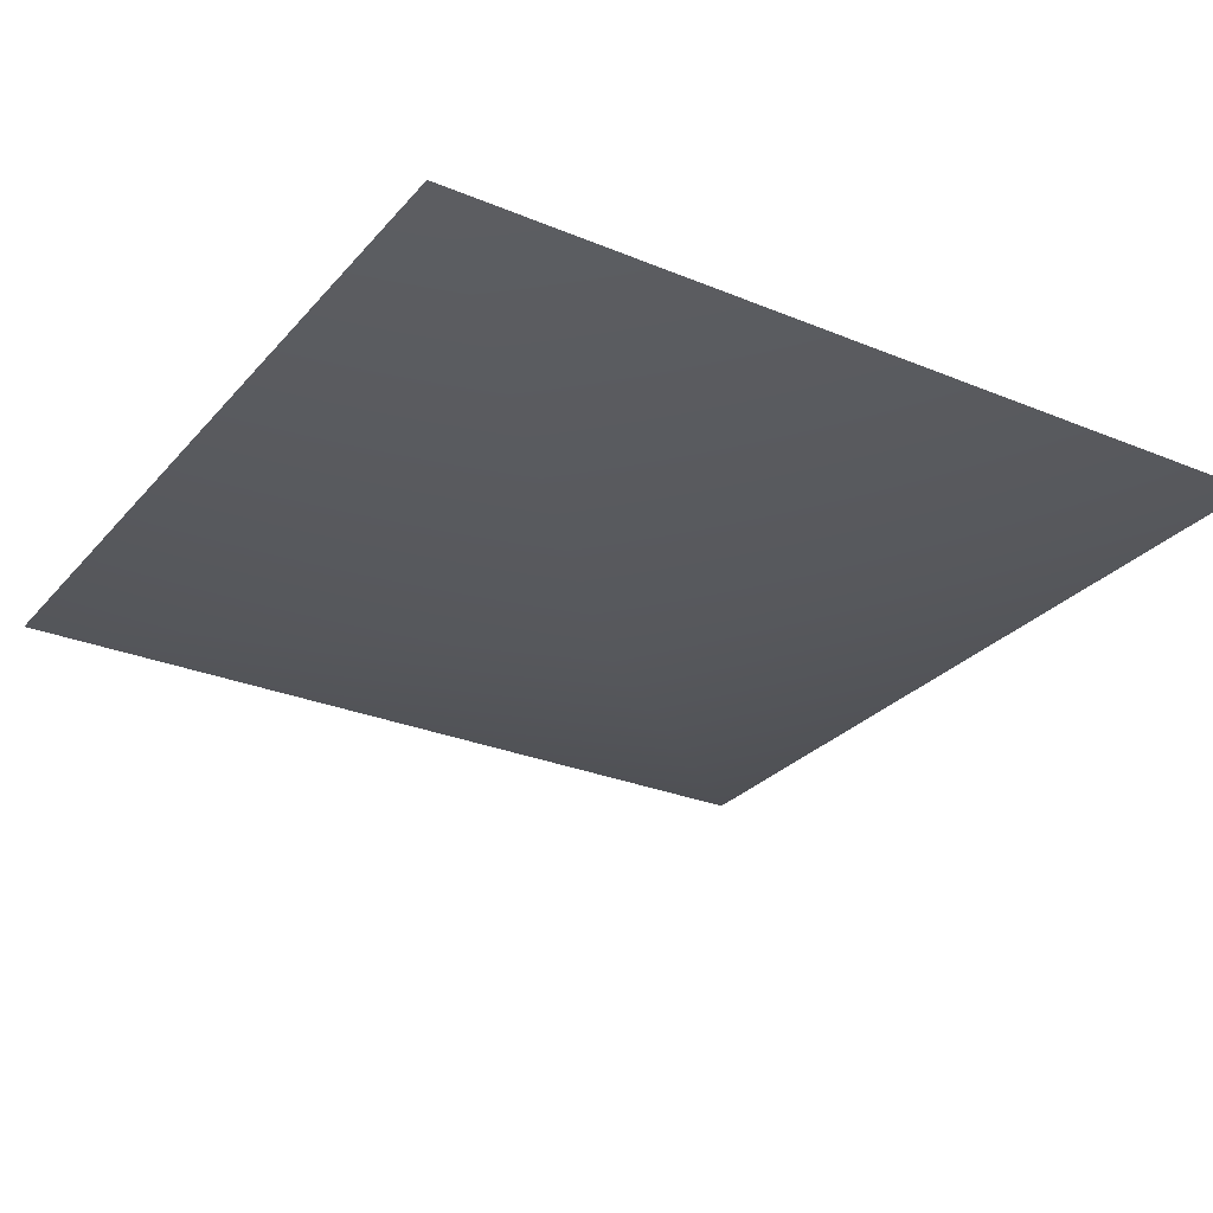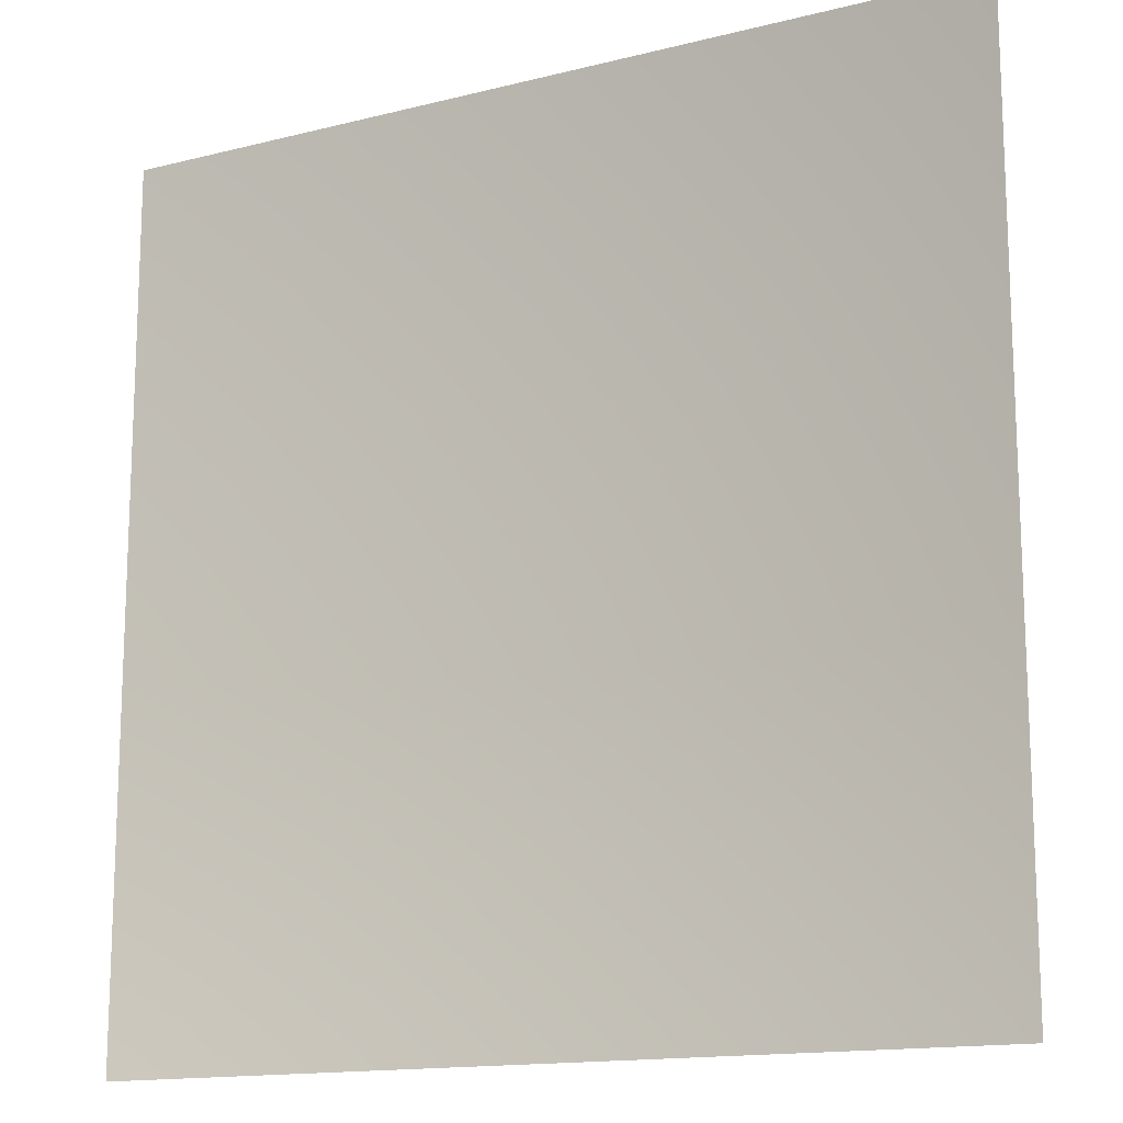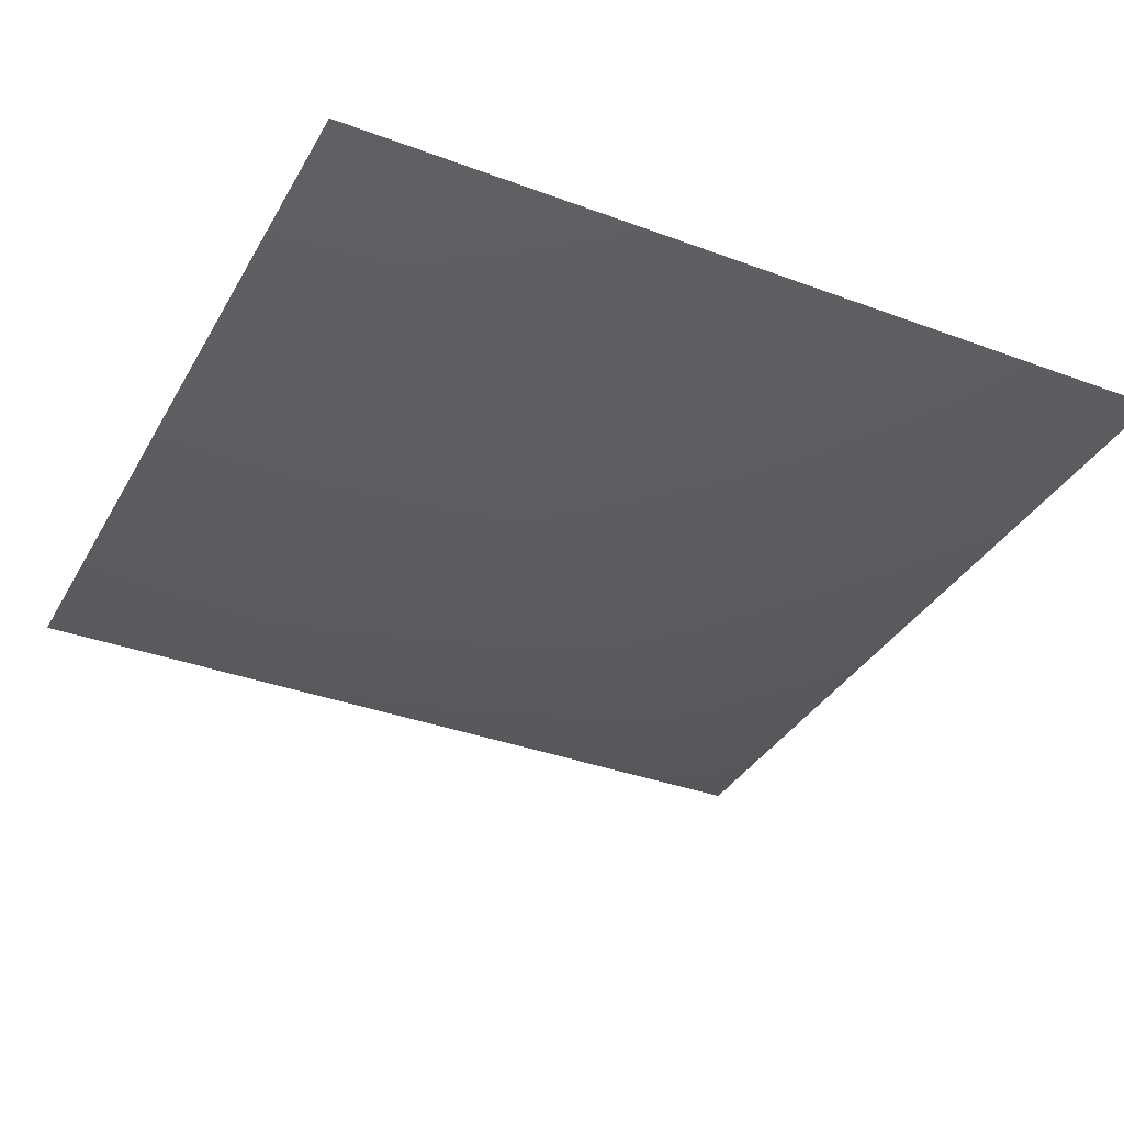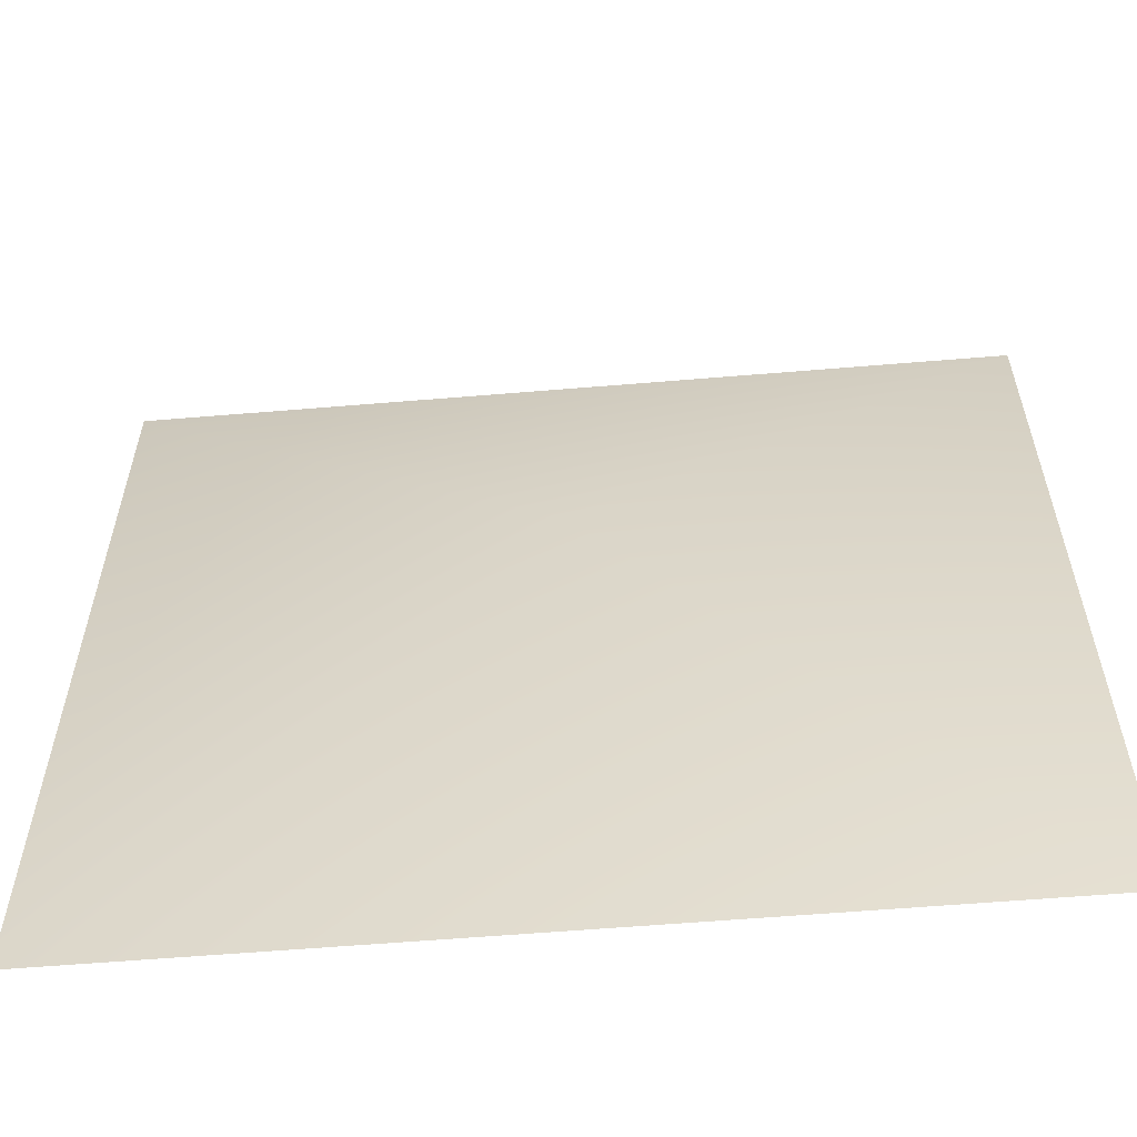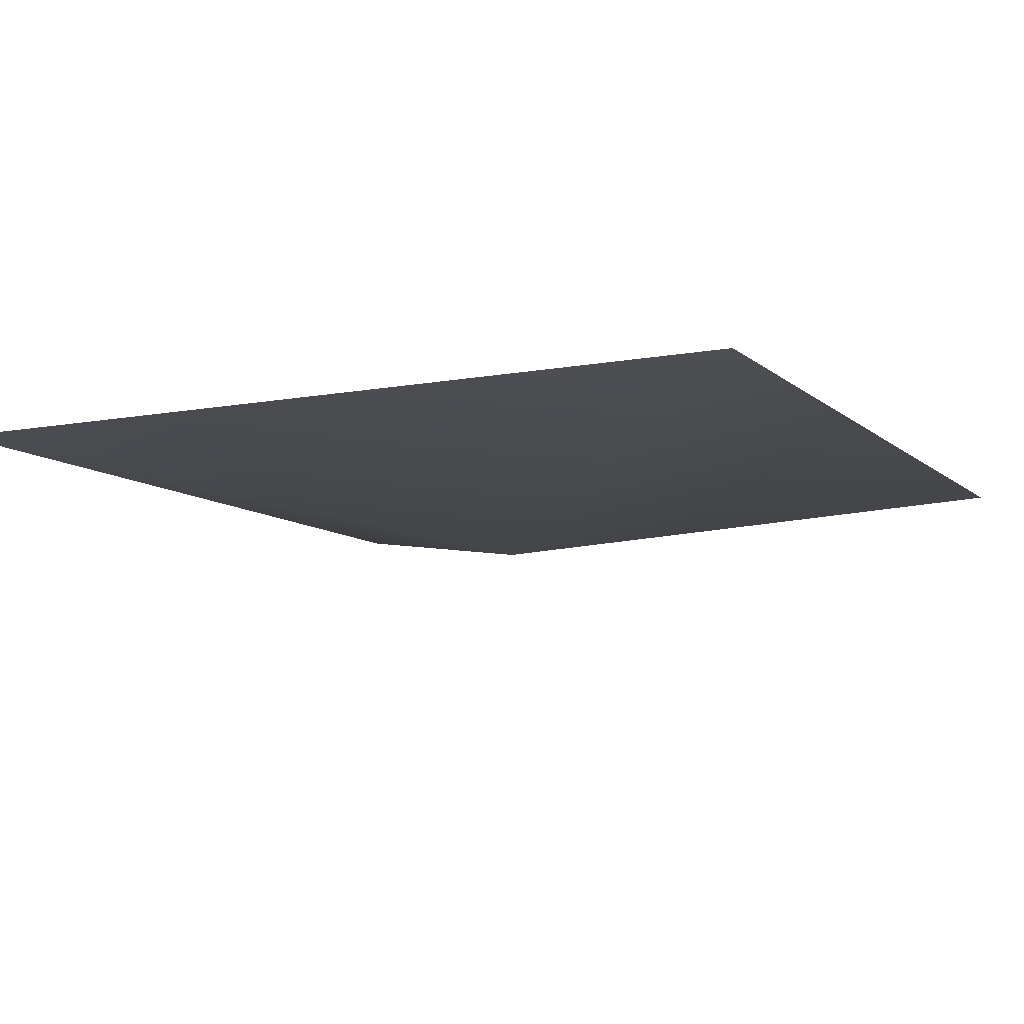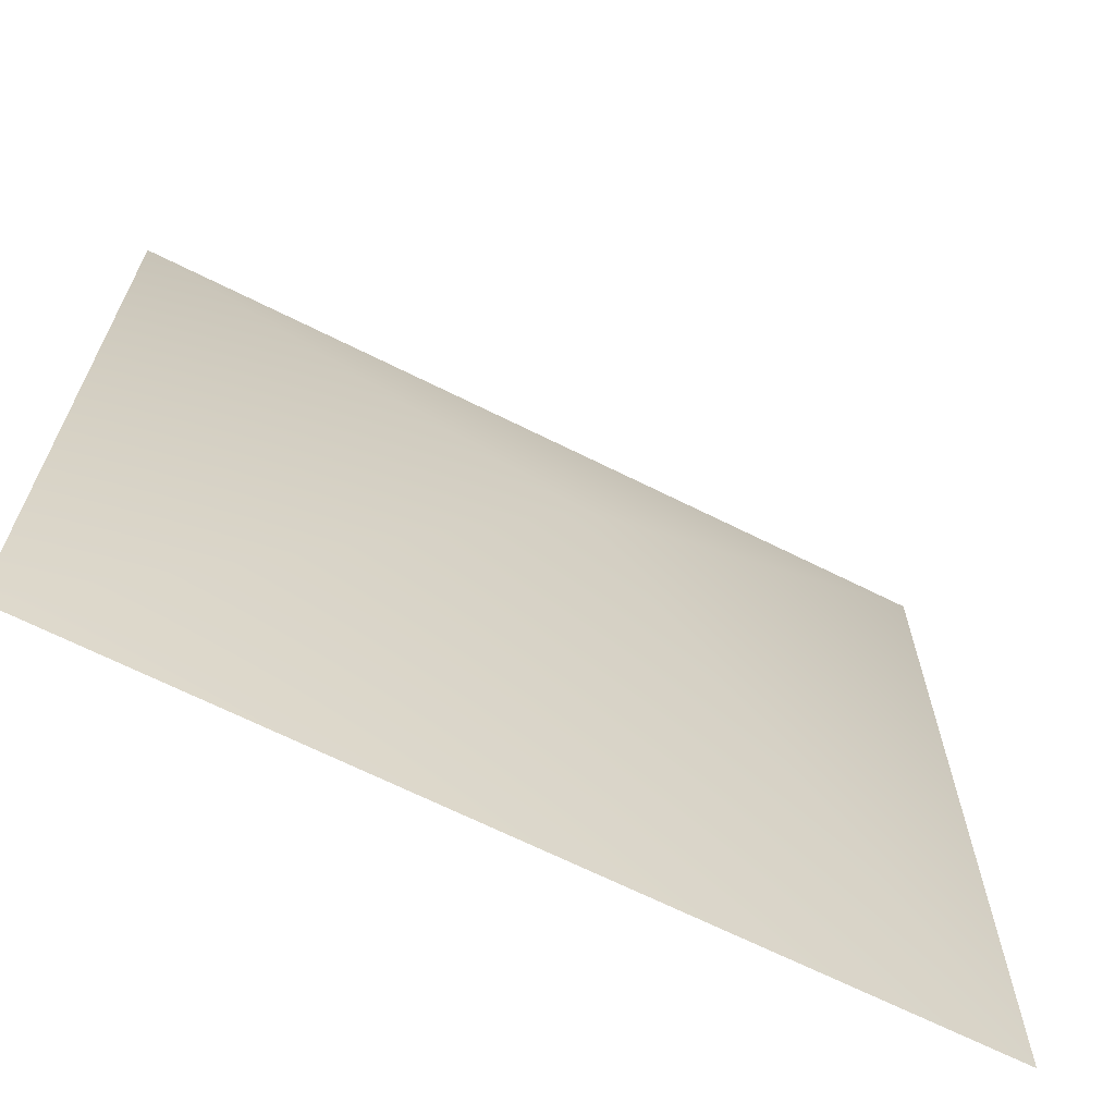
<metadata>
{"format":"obj","ext":"obj","renderer":"f3d","projection":"perspective","resolution":1024,"background":"white","views":[{"elev":-28.1,"azim":57.9,"up":"+Y"},{"elev":-14.6,"azim":-151.2,"up":"+Z"},{"elev":-35.4,"azim":153.8,"up":"+Y"},{"elev":-59.1,"azim":4.9,"up":"+Z"},{"elev":-9.3,"azim":-63.3,"up":"+Y"},{"elev":-67.1,"azim":-26.7,"up":"+Z"}]}
</metadata>
<code>
g m_pfx_glow_01
v -0.005 0.001146 0.005
v 0 0 0
v 0.005 0.001146 0.005
v 0.005 0.001146 -0.005
v -0.005 0.001146 -0.005
g m_pfx_glow_01_0
f 3 2 1
f 4 2 3
f 2 5 1
f 4 5 2

</code>
